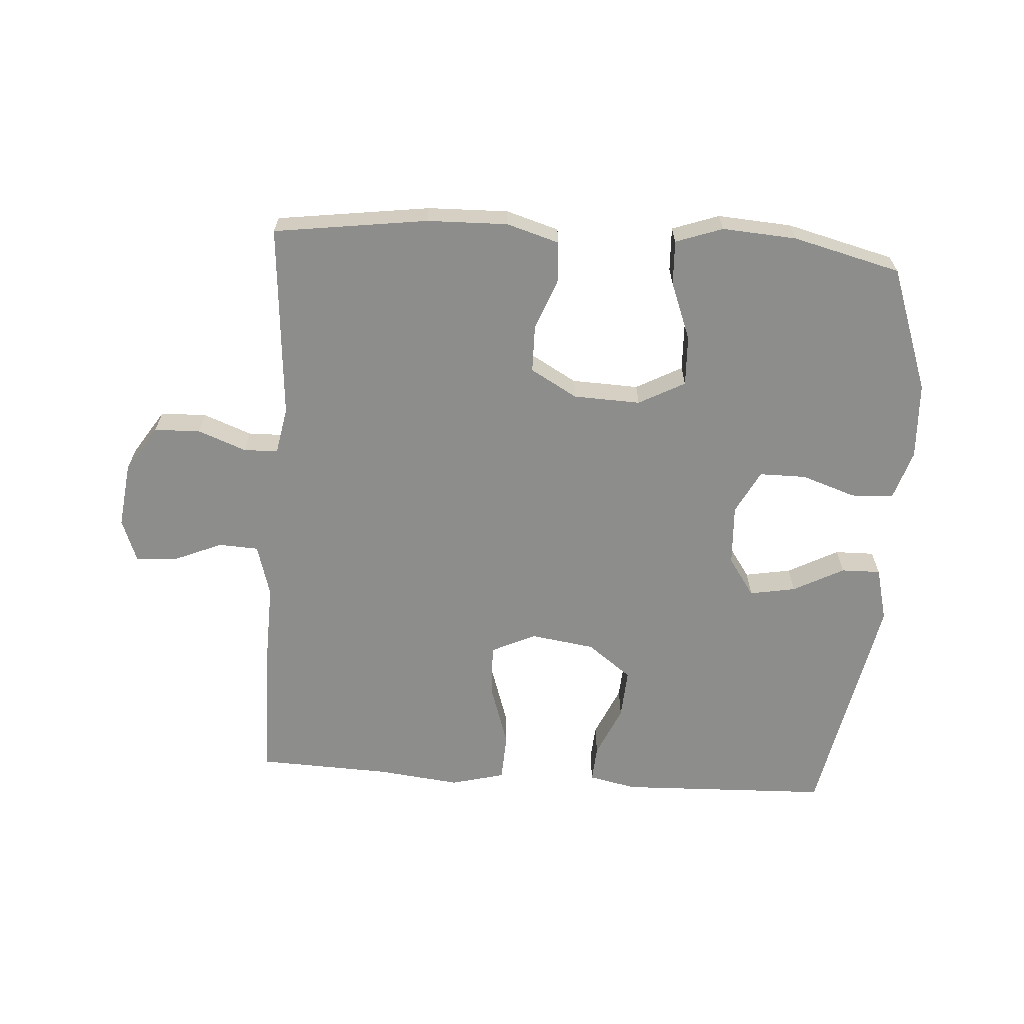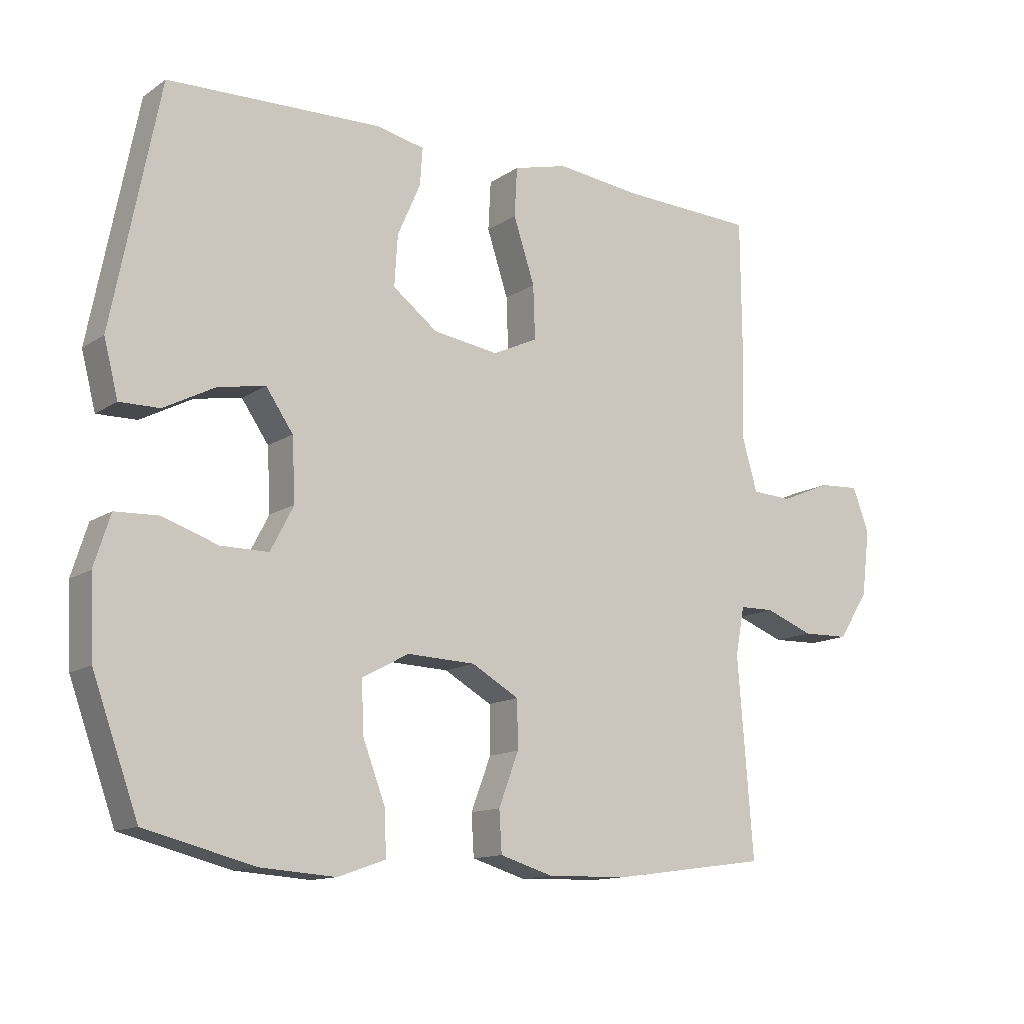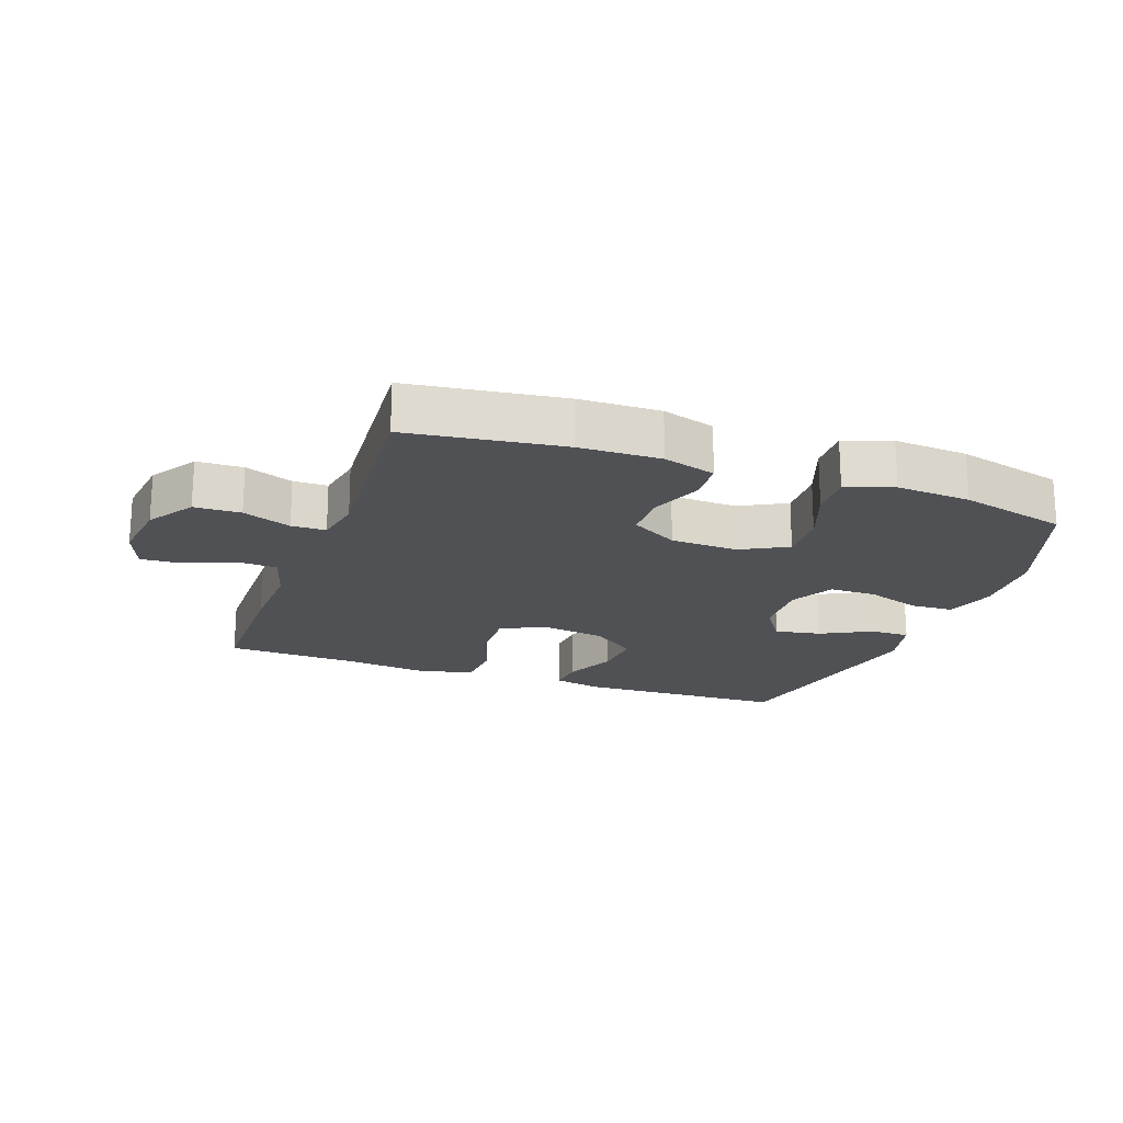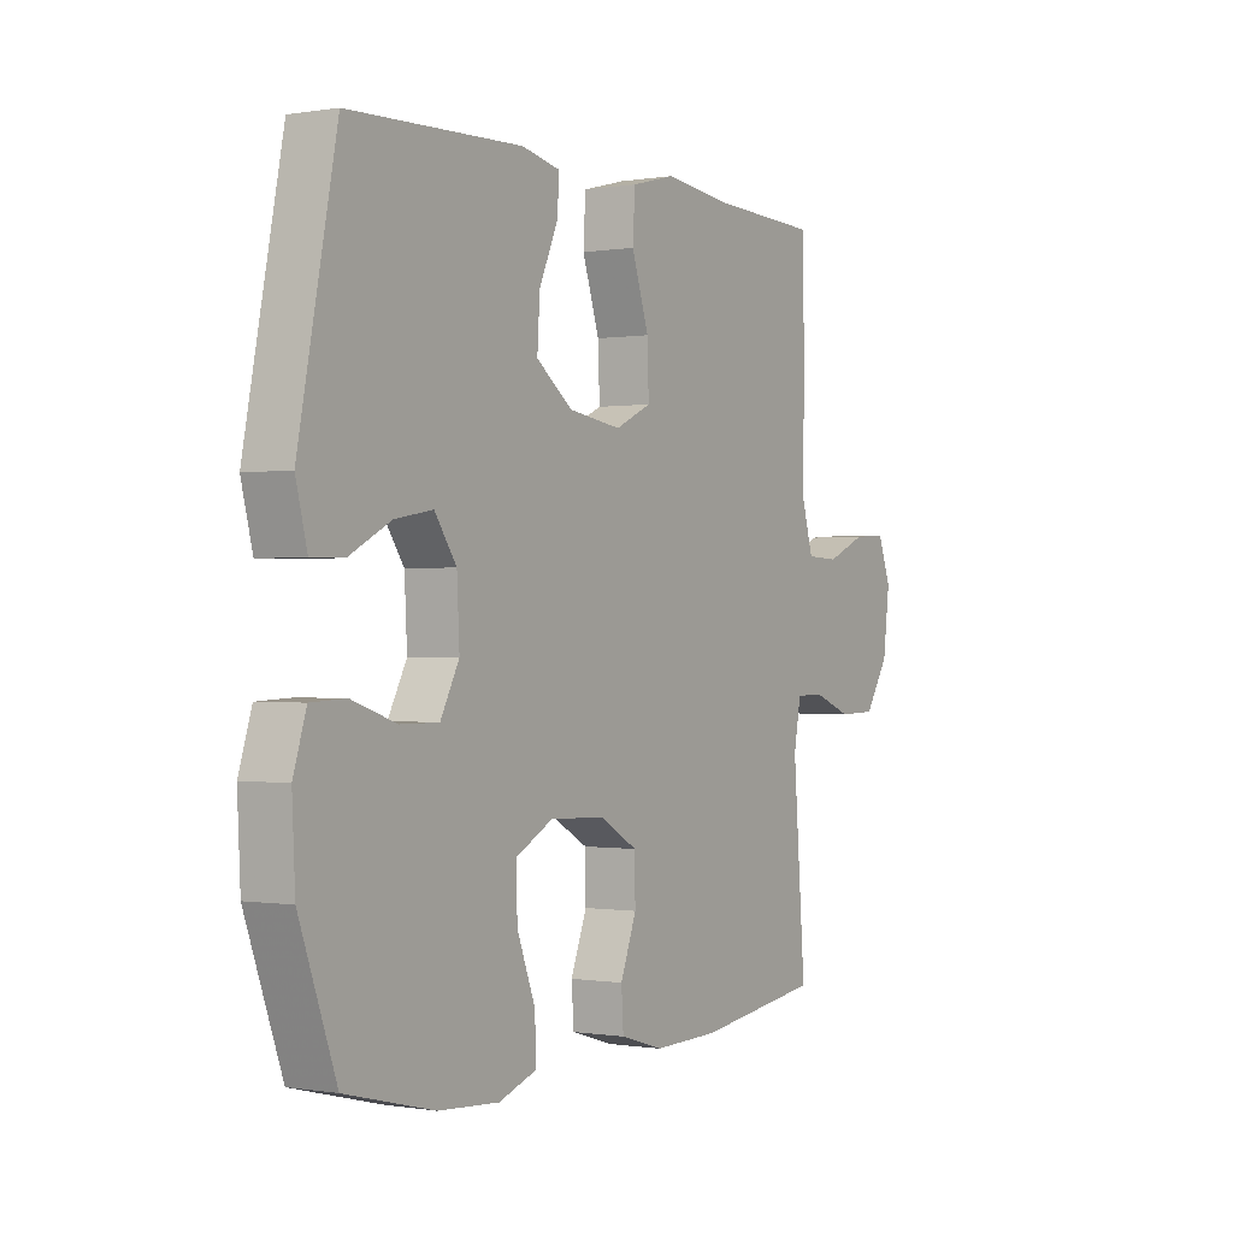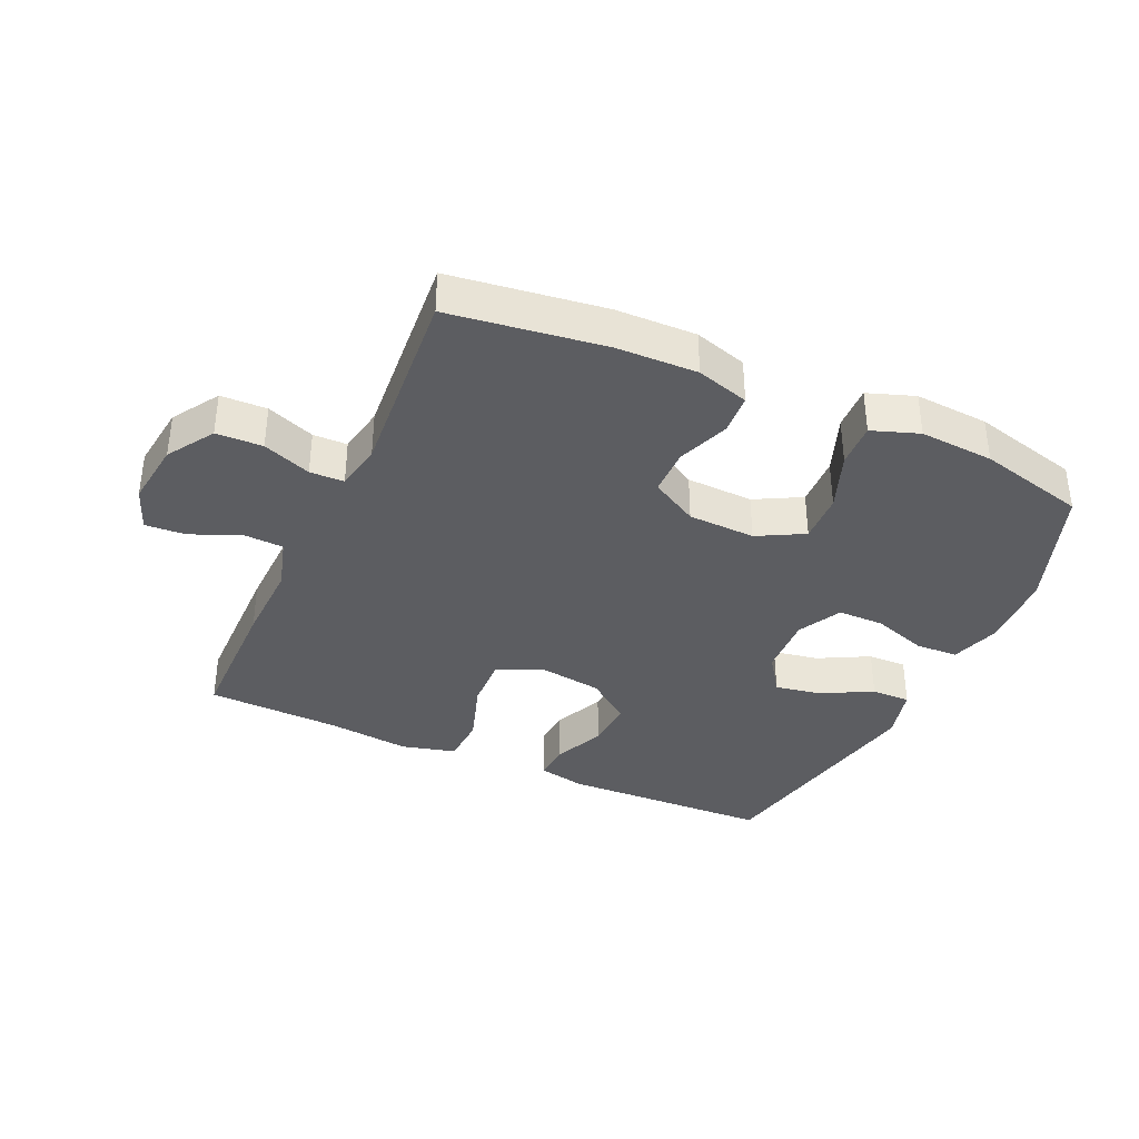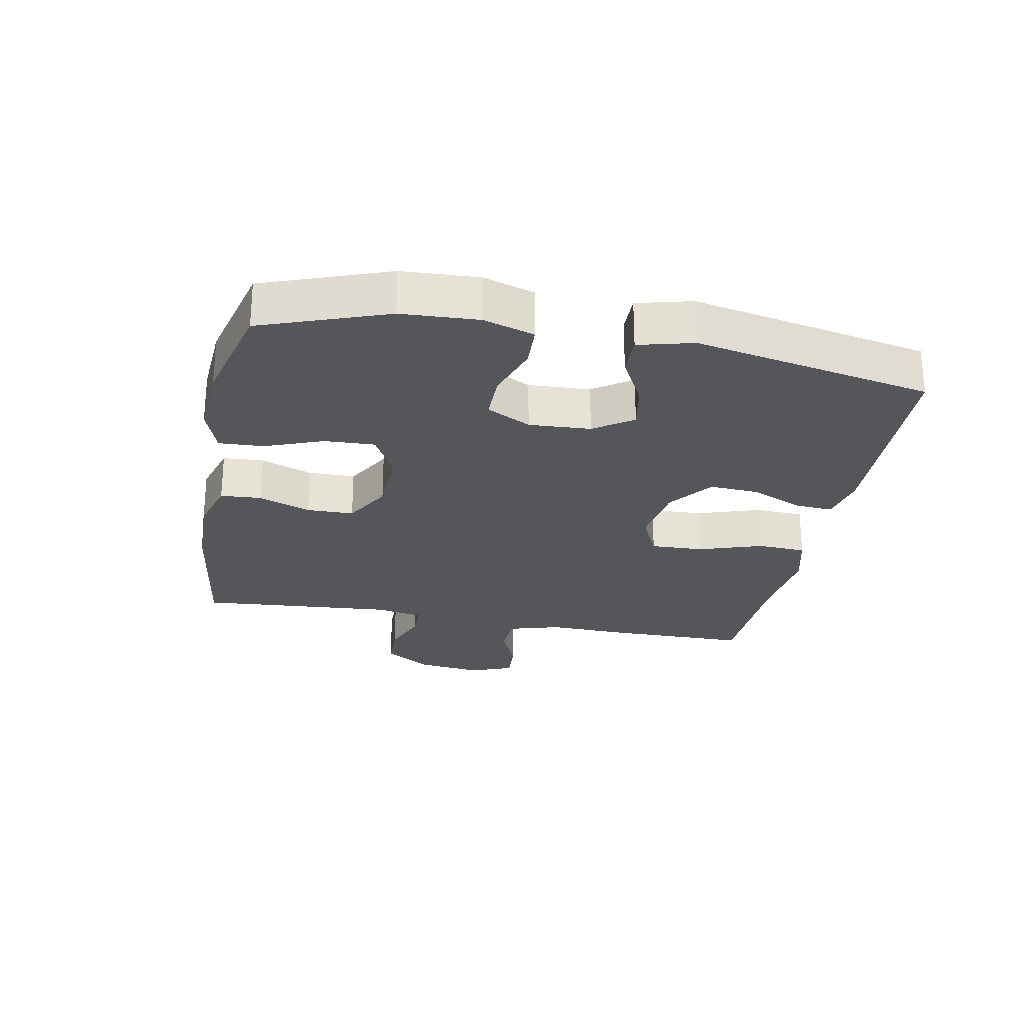
<metadata>
{"format":"obj","ext":"obj","renderer":"f3d","projection":"perspective","resolution":1024,"background":"white","views":[{"elev":-64.4,"azim":176.2,"up":"+Y"},{"elev":-13.0,"azim":-34.3,"up":"+Z"},{"elev":-19.7,"azim":160.1,"up":"+Y"},{"elev":-0.3,"azim":-58.1,"up":"+Z"},{"elev":-36.7,"azim":155.7,"up":"+Y"},{"elev":-25.9,"azim":-100.8,"up":"+Y"}]}
</metadata>
<code>
v -0.5 0.07 0.5
v -0.167 0.07 0.511
v -0.092 0.07 0.495
v -0.096 0.07 0.437
v -0.132 0.07 0.355
v -0.137 0.07 0.276
v -0.067 0.07 0.223
v 0.035 0.07 0.208
v 0.105 0.07 0.241
v 0.102 0.07 0.324
v 0.069 0.07 0.425
v 0.073 0.07 0.501
v 0.158 0.07 0.523
v 0.29 0.07 0.508
v 0.5 0.07 0.5
v 0.502 0.07 0.28
v 0.498 0.07 0.151
v 0.522 0.07 0.068
v 0.585 0.07 0.065
v 0.663 0.07 0.098
v 0.727 0.07 0.102
v 0.753 0.07 0.033
v 0.74 0.07 -0.07
v 0.693 0.07 -0.143
v 0.62 0.07 -0.145
v 0.544 0.07 -0.116
v 0.49 0.07 -0.117
v 0.476 0.07 -0.192
v 0.5 0.07 -0.5
v 0.257 0.07 -0.533
v 0.13 0.07 -0.536
v 0.047 0.07 -0.511
v 0.043 0.07 -0.447
v 0.074 0.07 -0.365
v 0.073 0.07 -0.291
v -0.001 0.07 -0.249
v -0.107 0.07 -0.245
v -0.18 0.07 -0.284
v -0.177 0.07 -0.363
v -0.142 0.07 -0.455
v -0.139 0.07 -0.525
v -0.213 0.07 -0.551
v -0.33 0.07 -0.543
v -0.5 0.07 -0.5
v -0.571 0.07 -0.303
v -0.577 0.07 -0.182
v -0.552 0.07 -0.103
v -0.485 0.07 -0.1
v -0.399 0.07 -0.129
v -0.325 0.07 -0.129
v -0.289 0.07 -0.06
v -0.294 0.07 0.037
v -0.336 0.07 0.098
v -0.409 0.07 0.085
v -0.489 0.07 0.043
v -0.551 0.07 0.042
v -0.573 0.07 0.128
v -0.5 0 0.5
v -0.167 0 0.511
v -0.092 0 0.495
v -0.096 0 0.437
v -0.132 0 0.355
v -0.137 0 0.276
v -0.067 0 0.223
v 0.035 0 0.208
v 0.105 0 0.241
v 0.102 0 0.324
v 0.069 0 0.425
v 0.073 0 0.501
v 0.158 0 0.523
v 0.29 0 0.508
v 0.5 0 0.5
v 0.502 0 0.28
v 0.498 0 0.151
v 0.522 0 0.068
v 0.585 0 0.065
v 0.663 0 0.098
v 0.727 0 0.102
v 0.753 0 0.033
v 0.74 0 -0.07
v 0.693 0 -0.143
v 0.62 0 -0.145
v 0.544 0 -0.116
v 0.49 0 -0.117
v 0.476 0 -0.192
v 0.5 0 -0.5
v 0.257 0 -0.533
v 0.13 0 -0.536
v 0.047 0 -0.511
v 0.043 0 -0.447
v 0.074 0 -0.365
v 0.073 0 -0.291
v -0.001 0 -0.249
v -0.107 0 -0.245
v -0.18 0 -0.284
v -0.177 0 -0.363
v -0.142 0 -0.455
v -0.139 0 -0.525
v -0.213 0 -0.551
v -0.33 0 -0.543
v -0.5 0 -0.5
v -0.571 0 -0.303
v -0.577 0 -0.182
v -0.552 0 -0.103
v -0.485 0 -0.1
v -0.399 0 -0.129
v -0.325 0 -0.129
v -0.289 0 -0.06
v -0.294 0 0.037
v -0.336 0 0.098
v -0.409 0 0.085
v -0.489 0 0.043
v -0.551 0 0.042
v -0.573 0 0.128
f 3 4 5
f 2 3 5
f 1 2 5
f 57 1 5
f 56 57 5
f 55 56 5
f 54 55 5
f 53 54 5 6
f 52 53 6 7
f 51 52 7 8
f 50 51 8 9
f 47 48 49
f 46 47 49
f 45 46 49
f 44 45 49
f 43 44 49
f 42 43 49
f 41 42 49
f 40 41 49
f 39 40 49
f 38 39 49 50
f 37 38 50 9
f 32 33 34
f 31 32 34
f 30 31 34
f 29 30 34
f 28 29 34
f 27 28 34 35
f 24 25 26
f 23 24 26
f 22 23 26
f 21 22 26
f 20 21 26
f 19 20 26
f 18 19 26 27
f 27 35 36
f 18 27 36
f 17 18 36
f 36 37 9
f 17 36 9
f 16 17 9
f 15 16 9
f 14 15 9
f 13 14 9 10
f 10 11 12 13
f 62 61 60
f 62 60 59
f 62 59 58
f 62 58 114
f 62 114 113
f 62 113 112
f 62 112 111
f 63 62 111 110
f 64 63 110 109
f 65 64 109 108
f 66 65 108 107
f 106 105 104
f 106 104 103
f 106 103 102
f 106 102 101
f 106 101 100
f 106 100 99
f 106 99 98
f 106 98 97
f 106 97 96
f 107 106 96 95
f 66 107 95 94
f 91 90 89
f 91 89 88
f 91 88 87
f 91 87 86
f 91 86 85
f 92 91 85 84
f 83 82 81
f 83 81 80
f 83 80 79
f 83 79 78
f 83 78 77
f 83 77 76
f 84 83 76 75
f 93 92 84
f 93 84 75
f 93 75 74
f 66 94 93
f 66 93 74
f 66 74 73
f 66 73 72
f 66 72 71
f 67 66 71 70
f 70 69 68 67
f 1 58 59 2
f 2 59 60 3
f 3 60 61 4
f 4 61 62 5
f 5 62 63 6
f 6 63 64 7
f 7 64 65 8
f 8 65 66 9
f 9 66 67 10
f 10 67 68 11
f 11 68 69 12
f 12 69 70 13
f 13 70 71 14
f 14 71 72 15
f 15 72 73 16
f 16 73 74 17
f 17 74 75 18
f 18 75 76 19
f 19 76 77 20
f 20 77 78 21
f 21 78 79 22
f 22 79 80 23
f 23 80 81 24
f 24 81 82 25
f 25 82 83 26
f 26 83 84 27
f 27 84 85 28
f 28 85 86 29
f 29 86 87 30
f 30 87 88 31
f 31 88 89 32
f 32 89 90 33
f 33 90 91 34
f 34 91 92 35
f 35 92 93 36
f 36 93 94 37
f 37 94 95 38
f 38 95 96 39
f 39 96 97 40
f 40 97 98 41
f 41 98 99 42
f 42 99 100 43
f 43 100 101 44
f 44 101 102 45
f 45 102 103 46
f 46 103 104 47
f 47 104 105 48
f 48 105 106 49
f 49 106 107 50
f 50 107 108 51
f 51 108 109 52
f 52 109 110 53
f 53 110 111 54
f 54 111 112 55
f 55 112 113 56
f 56 113 114 57
f 57 114 58 1

</code>
